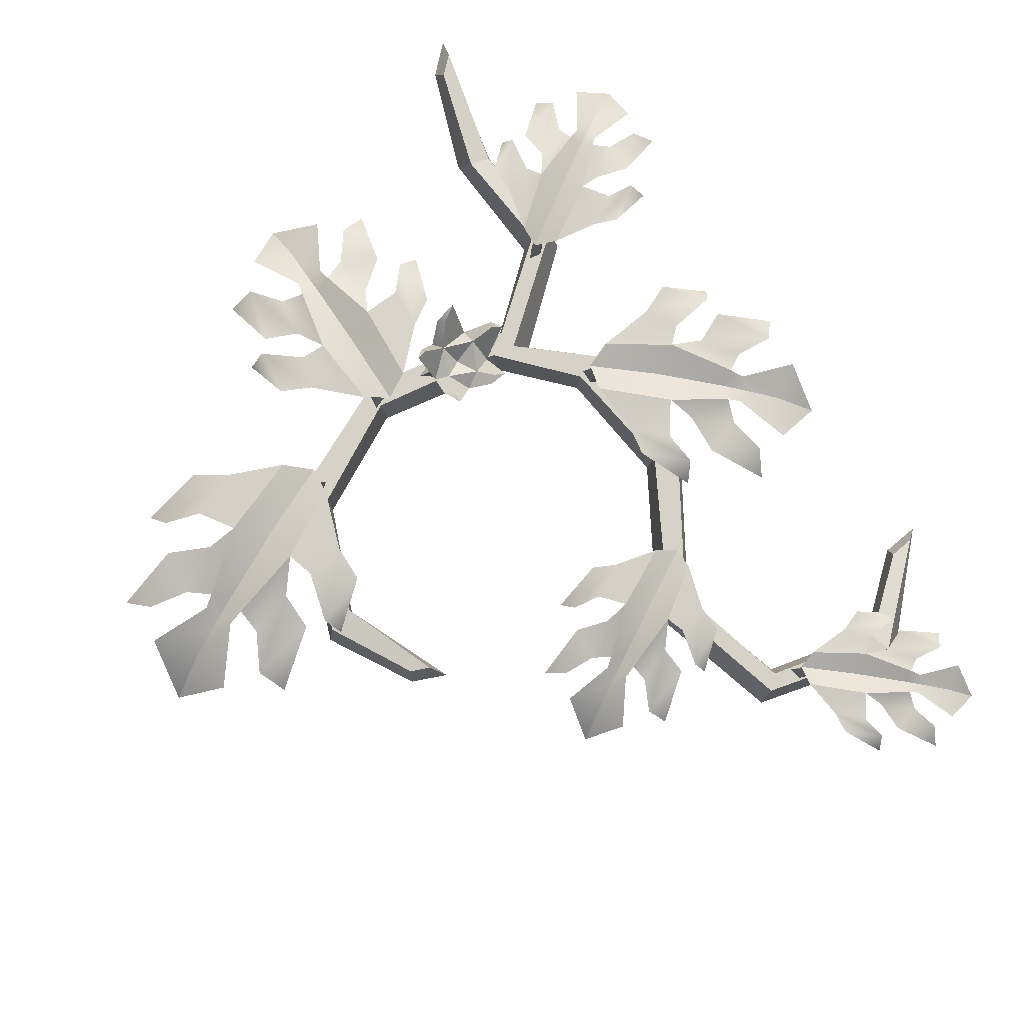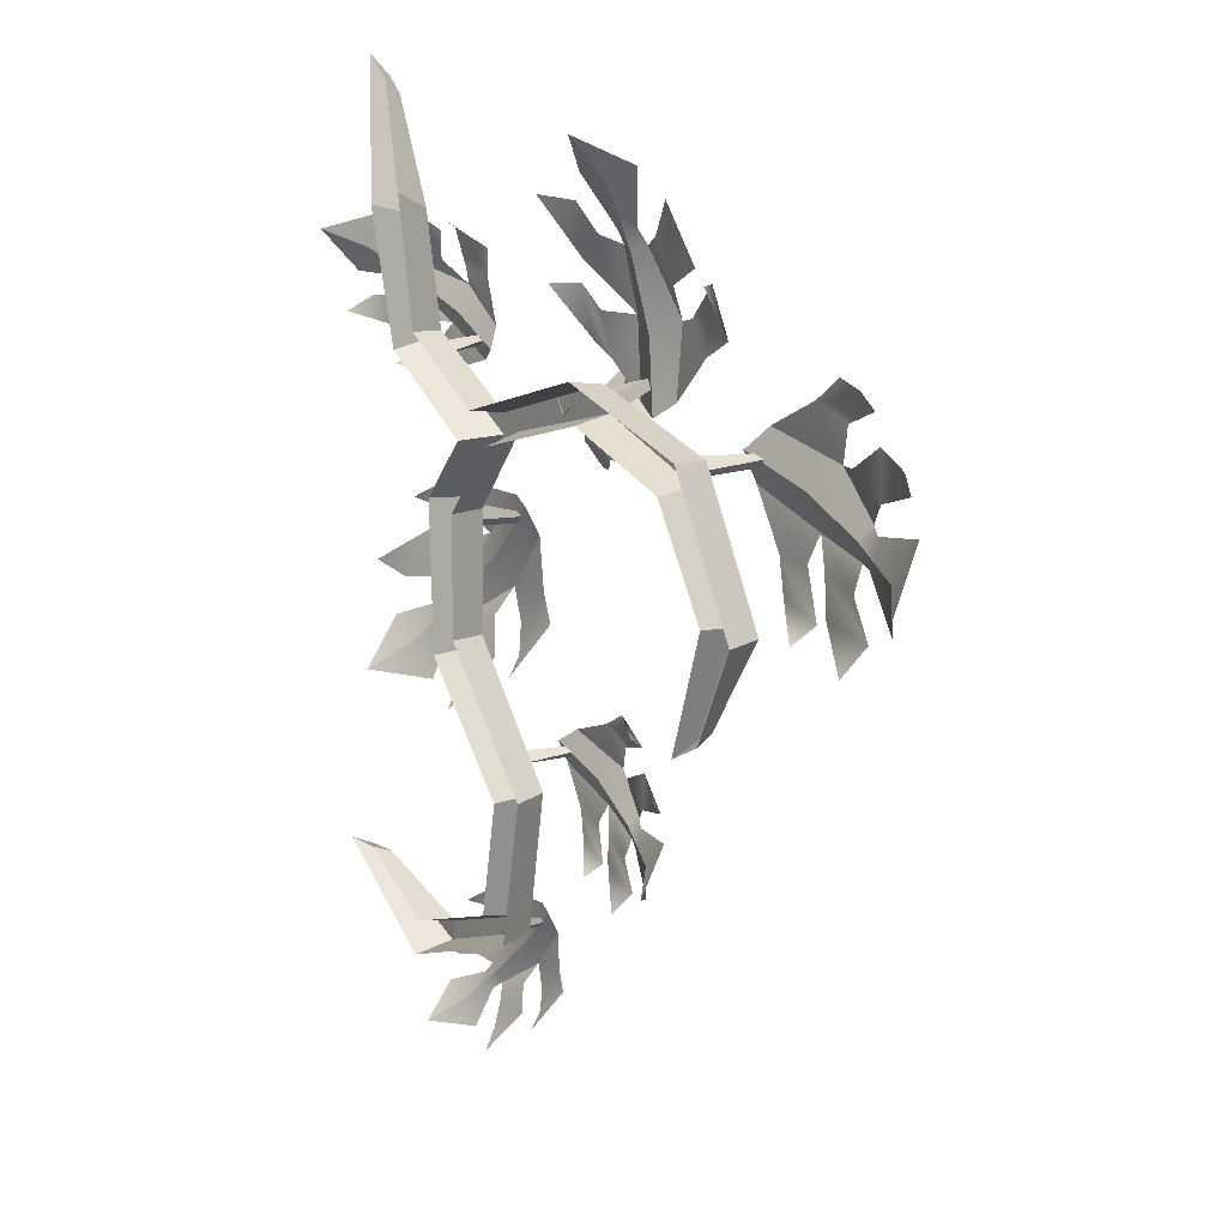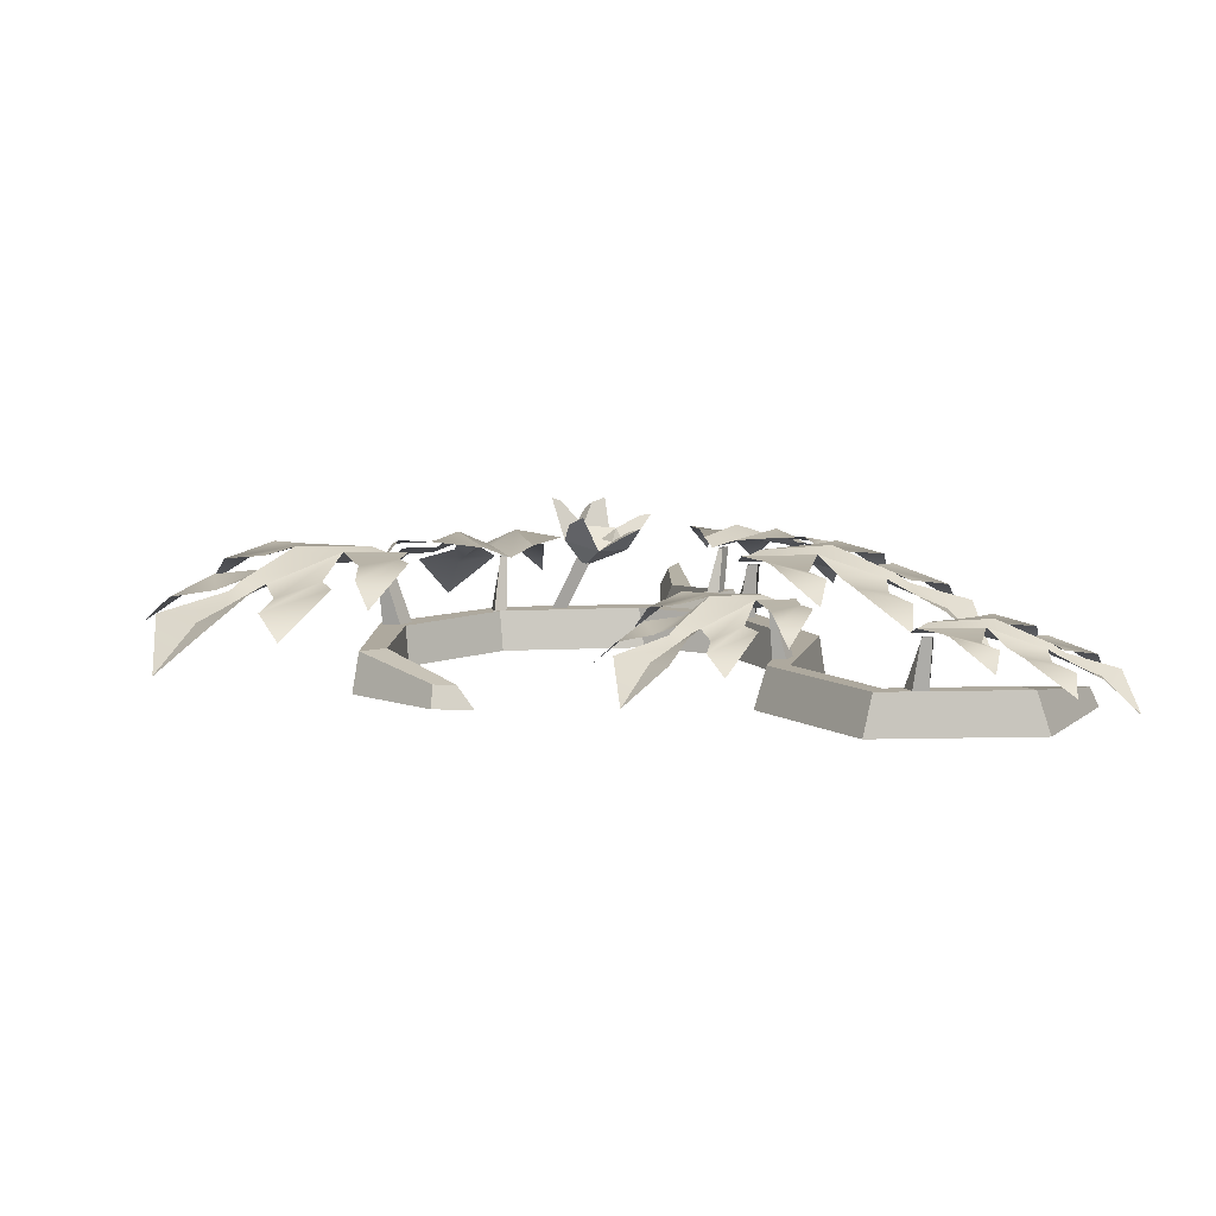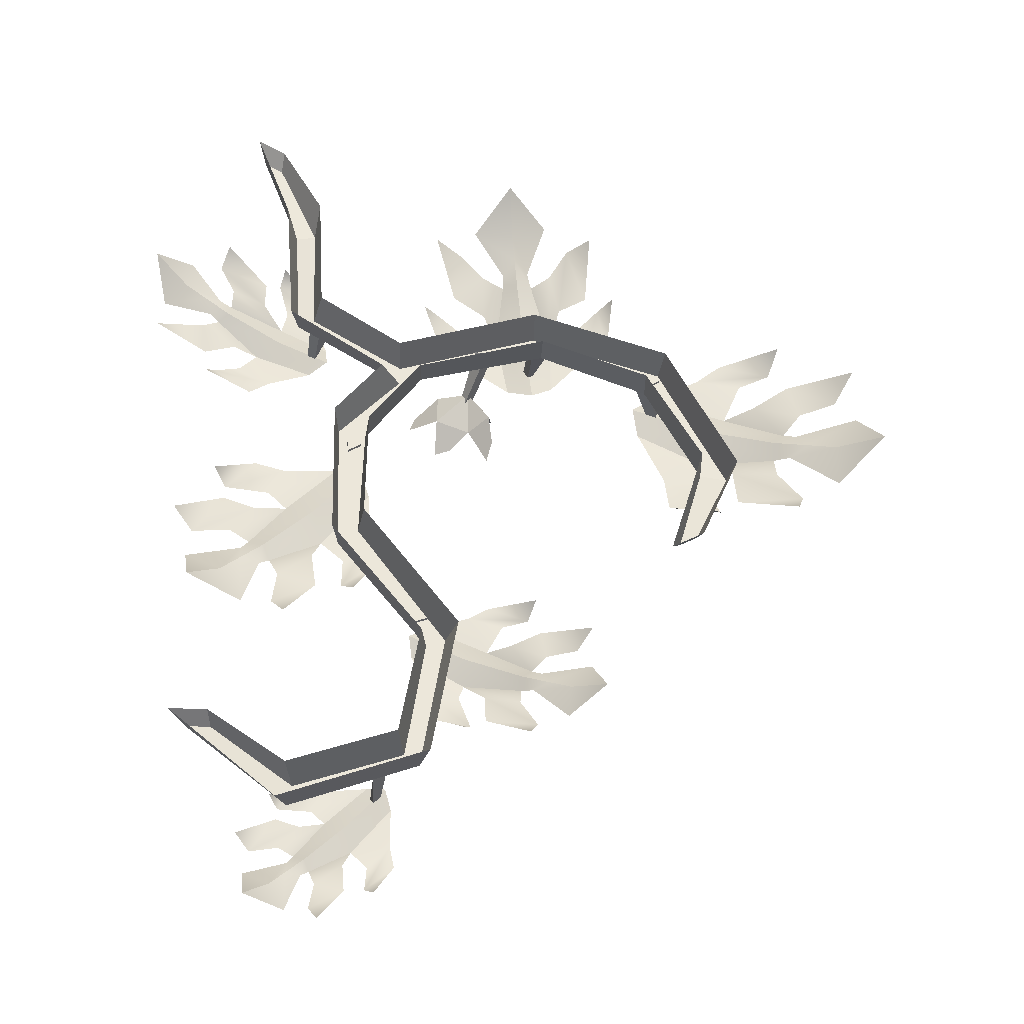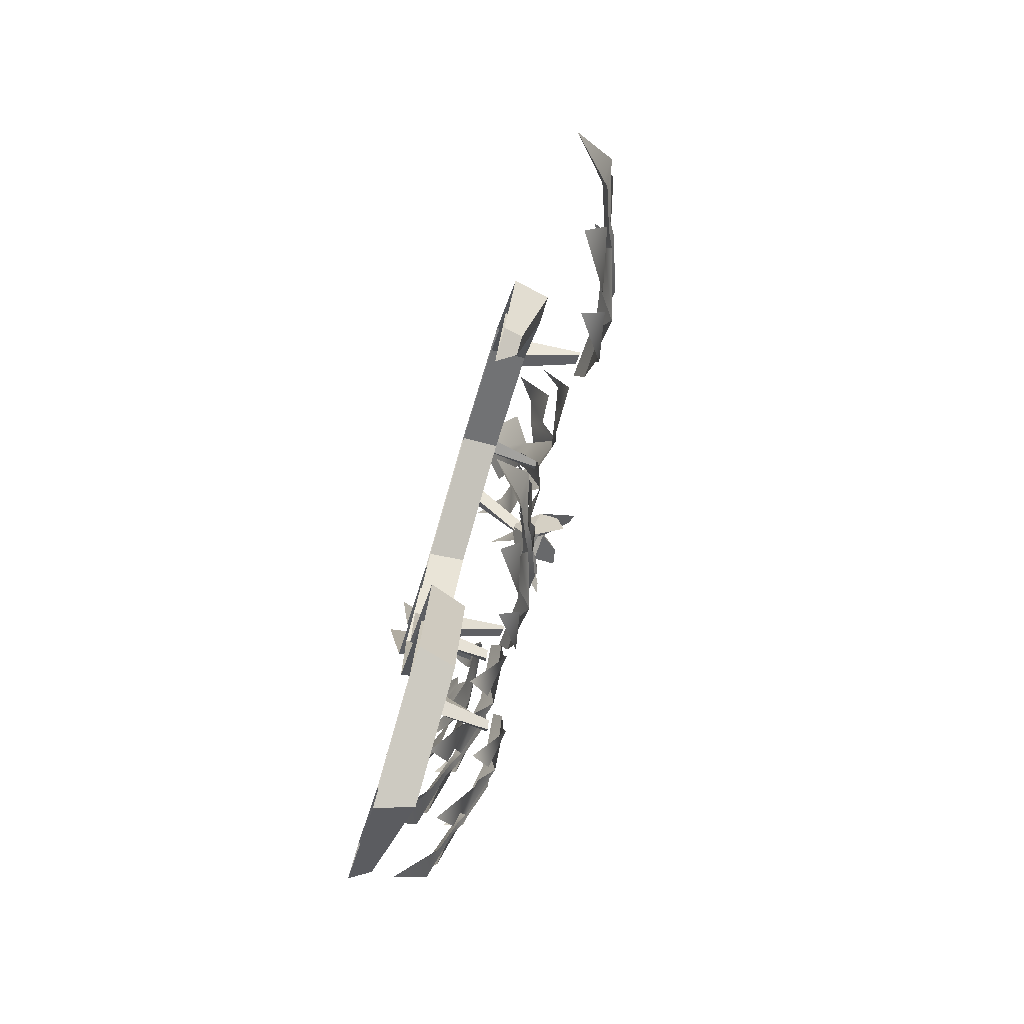
<metadata>
{"format":"obj","ext":"obj","renderer":"f3d","projection":"perspective","resolution":1024,"background":"white","views":[{"elev":78.6,"azim":140.2,"up":"+Y"},{"elev":14.5,"azim":51.7,"up":"+Z"},{"elev":9.0,"azim":156.1,"up":"+Y"},{"elev":-34.6,"azim":-2.8,"up":"+Z"},{"elev":-78.1,"azim":73.4,"up":"+Z"}]}
</metadata>
<code>
v -8.799 17.2 30.21
v -8.294 22.77 34.11
v -4.414 22.13 28.49
v -8.532 20.58 23.24
v -14.96 20.27 25.6
v -14.81 21.62 32.32
v -10.05 21.09 28.73
v -15.15 24.5 20.29
v -20.46 26.1 27.51
v -15.51 28.33 36.41
v -3.584 29.25 32.24
v -4.595 26.94 21
v -6.677 23.31 27.05
v -11.67 21.96 24.62
v -14.64 23.67 29.42
v -9.334 24.14 31.85
v -11.5 26.52 36.26
v -12.3 27.74 34.84
v -12.1 23.27 20.59
v -13.47 23.91 21.54
v -3.565 25.37 24.54
v -4.759 26.1 23.61
v -19.43 25.43 29.74
v -18.83 25.77 28.73
v -5.18 27.73 33.48
v -5.44 28.56 32.61
v -7.875 19.43 30.26
v -10.31 19.37 29.87
v -9.424 18.31 28.57
v -7.638 9.206 34.94
v -6.14 9.206 32.15
v -4.109 9.206 33.93
v -24.7 17.68 -61.97
v -25.29 17.68 -61.29
v -23.42 17.53 -60.87
v -24.01 17.53 -60.19
v -22.38 8.982 -60.11
v -22.23 8.982 -57.8
v -24.52 8.982 -58.96
v -24.67 8.982 -61.27
v -22.66 18.05 -59.02
v -21.56 19.3 -62.53
v -25.72 18.31 -78.72
v -46.18 8.299 -84.34
v -41.82 18.38 -63.3
v -26.03 19.3 -58.38
v -20.65 19.73 -73.55
v -35.21 15.26 -83.8
v -46.15 15.41 -73.13
v -37.58 19.73 -57.84
v -46.84 14.02 -78.04
v -38.4 17.38 -73.01
v -39.31 14.09 -84.69
v -35.55 17.32 -75.89
v -41.93 17.45 -65.78
v -33.33 20.34 -65
v -29.25 17.02 -79.59
v -28.42 20.16 -70.67
v -36.39 16.49 -73.88
v -29.38 18.44 -66.29
v -37.7 17.61 -67.05
v -35.77 19.11 -63.28
v -29.69 17.71 -74.32
v -25.42 18.65 -74.3
v -21.52 19.56 -69.72
v -33.54 19.62 -58.9
v -41.05 16.16 -71.95
v -34.4 15.98 -78.85
v -36.92 16.33 -77.06
v -39.49 16.31 -74.77
v -48.46 12.51 -70.97
v -33.52 12.11 -86.89
v -24.03 15.16 -80.57
v -43.14 15.29 -61.92
v -39.54 14.89 -77.29
v -42.12 13.58 -80.07
v -16.95 2.634 -34.33
v -34 2.634 -12.28
v -16 9.514 -33.86
v -33.05 9.514 -11.81
v -12.52 9.514 -32.64
v -29.41 9.514 -8.862
v -10.28 2.634 -32.67
v -28.25 2.634 -8.507
v -28.06 2.634 13.16
v -34.71 2.634 14.92
v -28.84 9.514 13.18
v -34.04 9.514 14.3
v -14.8 2.634 -59.03
v -20.56 2.634 -55.27
v -19.4 9.514 -56.54
v -16.67 9.514 -58.62
v -41.33 2.634 -68.73
v -40.02 2.634 -61.97
v -38.85 9.514 -63.24
v -39.67 9.514 -67.02
v -61 2.634 -52.06
v -54.12 2.634 -52.12
v -53.63 6.268 -53.6
v -58.05 6.268 -53.57
v -15.23 17.68 -27.8
v -15.6 17.68 -28.63
v -16.78 17.53 -27.12
v -17.14 17.53 -27.95
v -17.92 8.982 -26.51
v -20.07 8.982 -27.37
v -18.03 8.982 -28.93
v -15.88 8.982 -28.08
v -19.2 17.88 -26.69
v -15.82 19.3 -24.19
v 3.182 18.18 -22.63
v 16.89 6.75 -42.59
v -7.42 18.25 -45.75
v -18.63 19.3 -30.56
v -4.285 19.79 -19.09
v 12.21 14.7 -30.96
v 4.789 14.86 -46.74
v -14.9 19.79 -43.22
v 10.35 13.28 -45.65
v 1.762 17.11 -38.44
v 14.7 13.36 -35.05
v 3.809 17.04 -34.28
v -4.709 17.19 -44.94
v -8.76 20.49 -35.96
v 5.439 16.71 -26.11
v -4.493 20.29 -28.54
v 1.957 16.1 -35.94
v -8.851 18.32 -31.22
v -4.921 17.37 -39.9
v -9.707 19.09 -39.23
v -0.07806 17.49 -28.56
v -1.697 18.56 -23.96
v -8.093 19.6 -21.47
v -15.26 19.67 -38.47
v 1.611 15.72 -41.69
v 6.563 15.52 -31.94
v 5.586 15.92 -35.33
v 4.069 15.9 -38.95
v 3.321 11.56 -50.04
v 14.91 11.1 -27.98
v 4.547 14.58 -20.11
v -8.413 14.72 -47.69
v 6.807 14.27 -38.07
v 10.77 12.78 -39.8
v -31.91 18.83 8.751
v -32.75 18.83 9.526
v -30.61 18.66 10.16
v -31.45 18.66 10.93
v -29.53 8.982 11.14
v -29.81 8.982 13.91
v -32.3 8.982 12.36
v -32.02 8.982 9.589
v -29.81 19.11 11.92
v -27.99 20.74 6.99
v -32.48 19.45 -15.02
v -60.49 6.364 -21.24
v -56.11 19.54 7.444
v -34.54 20.74 13.05
v -25.84 21.3 -8.269
v -45.27 15.47 -21.32
v -61.34 15.65 -5.779
v -50.65 21.3 14.66
v -61.91 13.84 -12.51
v -50.58 18.24 -6.19
v -50.9 13.93 -22.24
v -46.38 18.16 -10.38
v -56.06 18.32 4.035
v -44.17 22.1 4.466
v -37.32 17.77 -15.95
v -36.88 21.87 -3.71
v -47.71 17.07 -7.549
v -38.56 19.62 2.396
v -50.07 18.53 1.967
v -47.69 20.5 7.022
v -38.36 18.66 -8.65
v -32.42 19.89 -8.943
v -27.36 21.09 -2.917
v -44.95 21.17 12.9
v -54.34 16.64 -4.533
v -44.54 16.41 -14.54
v -48.2 16.86 -11.9
v -51.95 16.84 -8.539
v -64.73 11.87 -2.624
v -42.67 11.34 -25.7
v -29.98 15.33 -17.7
v -58.06 15.5 9.446
v -51.82 14.98 -12.01
v -55.17 13.27 -15.66
v -18.46 2.634 25.97
v -18.28 9.514 27.77
v -22.61 9.514 26.62
v -26 2.634 25.86
v -22.65 2.634 31.36
v 3.969 2.634 39.62
v -22.54 9.514 30.3
v 4.08 9.514 38.56
v 5.57 9.514 34.13
v 5.496 2.634 32.92
v 25.73 2.634 25.15
v 29.7 2.634 30.77
v 26.02 9.514 25.88
v 28.89 9.514 30.36
v 35.91 2.634 6.541
v 42.62 2.634 4.997
v 36.28 9.514 6.079
v 41.29 9.514 5.24
v 29.38 2.634 -15.1
v 35.42 2.634 -11.8
v 31.26 6.268 -12.26
v 34.55 6.268 -10.46
v -44.36 2.634 38.63
v -38.56 2.634 42.33
v -40.19 9.514 41.79
v -43.22 9.514 40.16
v -46.23 0 62.91
v -39.88 1.137 65.31
v -40.98 7.462 62.3
v -44.58 6.836 61.03
v -53.74 5.508 86.89
v -48.25 4.686 82.82
v -48.82 7.884 80.57
v -52.35 8.413 83.18
v -41.51 17.68 39.32
v -41.1 17.68 40.12
v -40.01 17.53 38.54
v -39.6 17.53 39.34
v -38.91 8.982 37.87
v -36.72 8.982 38.59
v -38.65 8.982 40.27
v -40.85 8.982 39.55
v -37.62 17.88 37.97
v -41.14 19.3 35.67
v -60.21 18.18 35.28
v -72.67 6.75 56.04
v -48.21 18.25 57.71
v -37.95 19.3 41.86
v -52.97 19.79 31.29
v -68.71 14.7 44.15
v -60.33 14.86 59.45
v -40.9 19.79 54.72
v -65.95 13.28 58.7
v -57.82 17.11 50.97
v -70.95 13.36 48.39
v -60.12 17.04 46.95
v -50.97 17.19 57.06
v -47.47 20.49 47.86
v -62.25 16.71 38.89
v -52.19 20.29 40.72
v -58.17 16.1 48.5
v -47.67 18.32 43.11
v -51.06 17.37 52.02
v -46.33 19.09 51.06
v -56.59 17.49 41
v -55.26 18.56 36.31
v -49.03 19.6 33.43
v -40.83 19.67 49.96
v -57.47 15.72 54.21
v -63.01 15.52 44.78
v -61.83 15.92 48.1
v -60.09 15.9 51.63
v -58.67 11.56 62.65
v -71.59 11.1 41.35
v -61.73 14.58 32.85
v -47.1 14.72 59.59
v -62.88 14.27 50.91
v -66.73 12.78 52.89
v 2.545 18.83 37.92
v 3.564 18.83 38.43
v 3.407 18.66 36.21
v 4.426 18.66 36.72
v 3.949 8.982 34.86
v 6.642 8.982 34.15
v 6.061 8.982 37.02
v 3.368 8.982 37.73
v 4.305 19.11 32.01
v -0.6175 20.74 33.85
v -14.35 19.45 51.63
v -0.769 6.364 76.9
v 18.1 19.54 54.85
v 8.256 20.74 34.86
v -13.57 21.3 42.19
v -10.76 15.47 65.43
v 11.5 15.65 67.45
v 19.99 21.3 46
v 6.773 13.84 72.27
v 4.157 18.24 59.57
v -7.782 13.93 70.3
v -1.759 18.16 59.13
v 15.48 18.32 57.04
v 8.04 22.1 47.75
v -11.9 17.77 55.9
v -2.914 21.87 47.57
v 1.258 17.07 58.29
v 2.812 19.62 44.86
v 10 18.53 53.86
v 12.28 20.5 48.75
v -5.684 18.66 51.92
v -9.789 19.89 47.61
v -8.526 21.09 39.85
v 14.94 21.17 42.84
v 7.872 16.64 61.34
v -6.109 16.41 60.45
v -1.72 16.86 61.49
v 3.273 16.84 62.14
v 16.1 11.87 67.95
v -15.78 11.34 66.32
v -18.01 15.33 51.48
v 20.89 15.5 55.02
v 0.5612 14.98 64.31
v -0.008606 13.27 69.23
v 29.87 20.16 29.3
v 29.48 20.16 28.07
v 27.81 19.97 29.97
v 27.41 19.97 28.74
v 26.28 8.982 30.61
v 23.57 8.982 29
v 26.35 8.982 27.18
v 29.06 8.982 28.79
v 24.83 20.37 30.04
v 28.96 22.18 34.19
v 53.29 20.75 39.94
v 72.67 6.186 14.56
v 41.65 20.85 5.567
v 25.9 22.18 24.73
v 43.37 22.81 43.48
v 65.63 16.32 29.96
v 57.45 16.52 6.468
v 31.81 22.81 7.711
v 64.51 14.51 9.043
v 52.84 19.4 17.53
v 69.2 14.61 24.7
v 55.11 19.31 23.73
v 45.07 19.5 7.216
v 39.08 23.7 19.02
v 56.5 18.88 35.49
v 43.93 23.45 30.21
v 52.87 18.11 21.06
v 38.55 20.94 25.65
v 44.36 19.72 14.23
v 38.14 21.92 14.27
v 49.61 19.88 31.02
v 47.12 21.24 37.16
v 38.68 22.57 39.45
v 30.93 22.66 14.29
v 52.92 17.62 12.95
v 58.45 17.37 27.53
v 57.49 17.87 22.6
v 55.85 17.85 17.25
v 55.85 12.32 1.572
v 68.85 11.73 34.64
v 54.83 16.16 43.72
v 40.54 16.35 2.661
v 59.3 15.78 19
v 64.55 13.87 17.31
f 1 3 2
f 1 4 3
f 1 5 4
f 1 6 5
f 1 2 6
f 4 5 8 19
f 5 6 23 9
f 7 14 15
f 6 2 17 10
f 7 15 16
f 2 3 11 25
f 16 13 7
f 3 4 12 21
f 13 14 7
f 13 3 21 22
f 4 13 22 12
f 14 4 19 20
f 5 14 20 8
f 15 5 9 24
f 6 15 24 23
f 16 6 10 18
f 2 16 18 17
f 16 2 25 26
f 3 13 16
f 4 14 13
f 3 16 26 11
f 16 15 6
f 15 14 5
f 17 18 10
f 20 19 8
f 22 21 12
f 23 24 9
f 26 25 11
f 27 28 30 32
f 29 31 30 28
f 27 32 31 29
f 34 33 40 39
f 37 38 39 40
f 33 35 37 40
f 36 38 37 35
f 34 39 38 36
f 52 59 75 70
f 69 75 59 54
f 45 74 50
f 55 49 71
f 54 58 63 68
f 43 64 65 47
f 52 56 60 59
f 54 59 60 58
f 60 56 46 41
f 58 60 41 42
f 56 52 67 61
f 62 66 46 56
f 65 64 58 42
f 68 63 57 48
f 44 76 53
f 51 76 44
f 43 47 73
f 48 57 72
f 45 50 66 62
f 61 67 49 55
f 70 75 76 51
f 53 76 75 69
f 77 78 80 79
f 79 80 82 81
f 81 82 84 83
f 97 98 99 100
f 84 82 87 85
f 82 80 88 87
f 80 78 86 88
f 77 79 91 90
f 79 81 92 91
f 81 83 89 92
f 90 91 95 94
f 91 92 96 95
f 92 89 93 96
f 94 95 99 98
f 95 96 100 99
f 96 93 97 100
f 102 101 108 107
f 105 106 107 108
f 101 103 105 108
f 104 106 105 103
f 102 107 106 104
f 120 127 143 138
f 137 143 127 122
f 113 142 118
f 123 117 139
f 122 126 131 136
f 111 132 133 115
f 120 124 128 127
f 122 127 128 126
f 128 124 114 109
f 126 128 109 110
f 124 120 135 129
f 130 134 114 124
f 133 132 126 110
f 136 131 125 116
f 112 144 121
f 119 144 112
f 111 115 141
f 116 125 140
f 113 118 134 130
f 129 135 117 123
f 138 143 144 119
f 121 144 143 137
f 146 145 152 151
f 149 150 151 152
f 145 147 149 152
f 148 150 149 147
f 146 151 150 148
f 164 171 187 182
f 181 187 171 166
f 157 186 162
f 167 161 183
f 166 170 175 180
f 155 176 177 159
f 164 168 172 171
f 166 171 172 170
f 172 168 158 153
f 170 172 153 154
f 168 164 179 173
f 174 178 158 168
f 177 176 170 154
f 180 175 169 160
f 156 188 165
f 163 188 156
f 155 159 185
f 160 169 184
f 157 162 178 174
f 173 179 161 167
f 182 187 188 163
f 165 188 187 181
f 85 87 190 189
f 87 88 191 190
f 88 86 192 191
f 193 194 196 195
f 195 190 191
f 208 207 209 210
f 219 220 221 222
f 198 197 201 199
f 197 196 202 201
f 196 194 200 202
f 199 201 205 203
f 201 202 206 205
f 202 200 204 206
f 207 203 205 209
f 205 206 210 209
f 206 204 208 210
f 193 195 213 212
f 195 191 214 213
f 191 192 211 214
f 212 213 217 216
f 213 214 218 217
f 214 211 215 218
f 216 217 221 220
f 217 218 222 221
f 218 215 219 222
f 224 223 230 229
f 227 228 229 230
f 223 225 227 230
f 226 228 227 225
f 224 229 228 226
f 242 249 265 260
f 259 265 249 244
f 235 264 240
f 245 239 261
f 244 248 253 258
f 233 254 255 237
f 242 246 250 249
f 244 249 250 248
f 250 246 236 231
f 248 250 231 232
f 246 242 257 251
f 252 256 236 246
f 255 254 248 232
f 258 253 247 238
f 234 266 243
f 241 266 234
f 233 237 263
f 238 247 262
f 235 240 256 252
f 251 257 239 245
f 260 265 266 241
f 243 266 265 259
f 268 267 274 273
f 271 272 273 274
f 267 269 271 274
f 270 272 271 269
f 268 273 272 270
f 286 293 309 304
f 303 309 293 288
f 279 308 284
f 289 283 305
f 288 292 297 302
f 277 298 299 281
f 286 290 294 293
f 288 293 294 292
f 294 290 280 275
f 292 294 275 276
f 290 286 301 295
f 296 300 280 290
f 299 298 292 276
f 302 297 291 282
f 278 310 287
f 285 310 278
f 277 281 307
f 282 291 306
f 279 284 300 296
f 295 301 283 289
f 304 309 310 285
f 287 310 309 303
f 312 311 318 317
f 315 316 317 318
f 311 313 315 318
f 314 316 315 313
f 312 317 316 314
f 330 337 353 348
f 347 353 337 332
f 323 352 328
f 333 327 349
f 332 336 341 346
f 321 342 343 325
f 330 334 338 337
f 332 337 338 336
f 338 334 324 319
f 336 338 319 320
f 334 330 345 339
f 340 344 324 334
f 343 342 336 320
f 346 341 335 326
f 322 354 331
f 329 354 322
f 321 325 351
f 326 335 350
f 323 328 344 340
f 339 345 327 333
f 348 353 354 329
f 331 354 353 347
f 195 196 197 190
f 189 190 197 198

</code>
